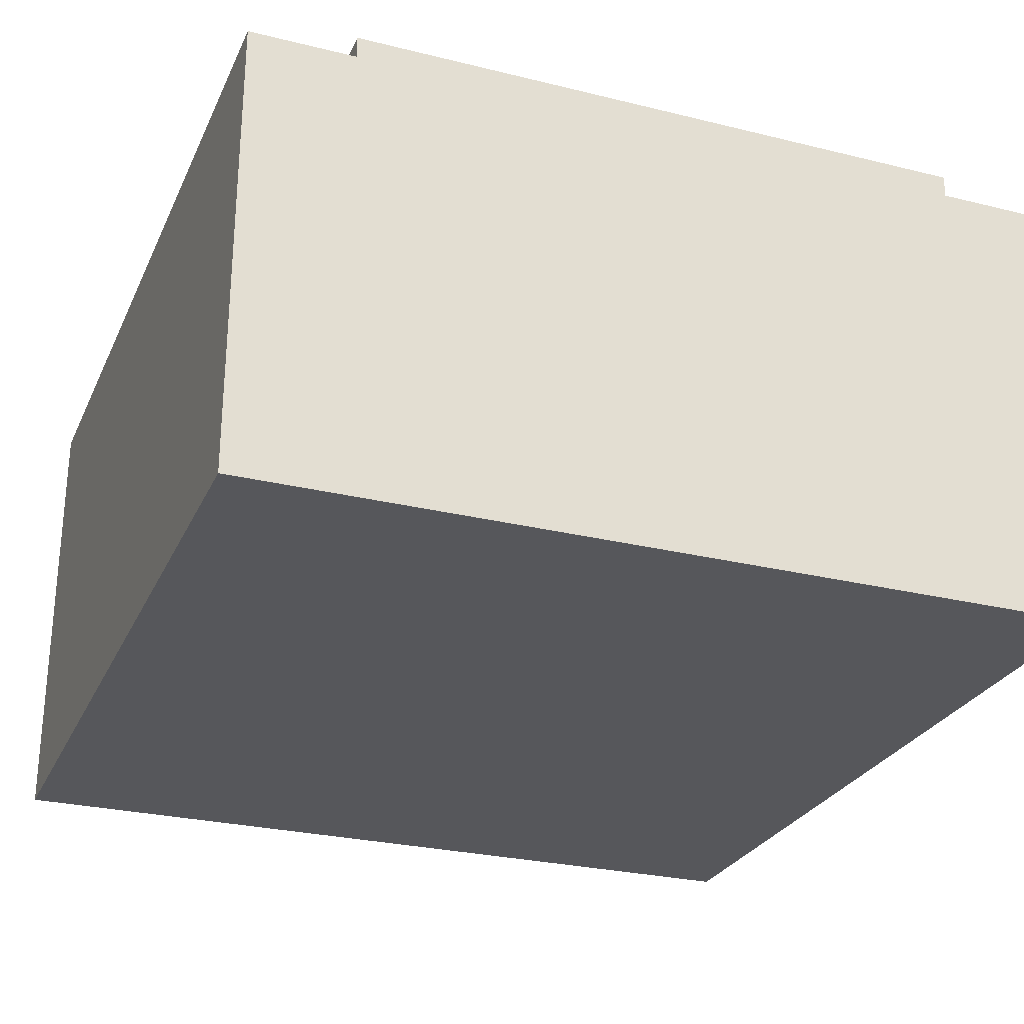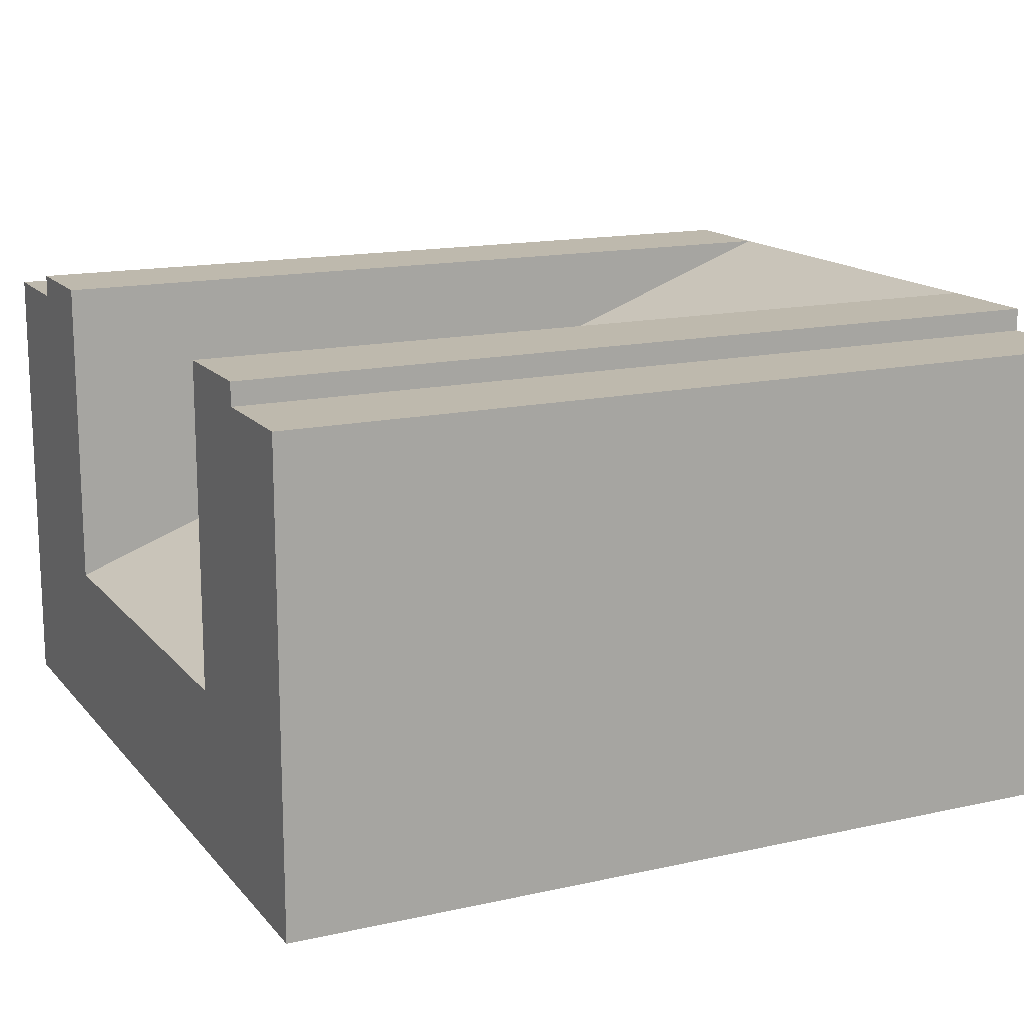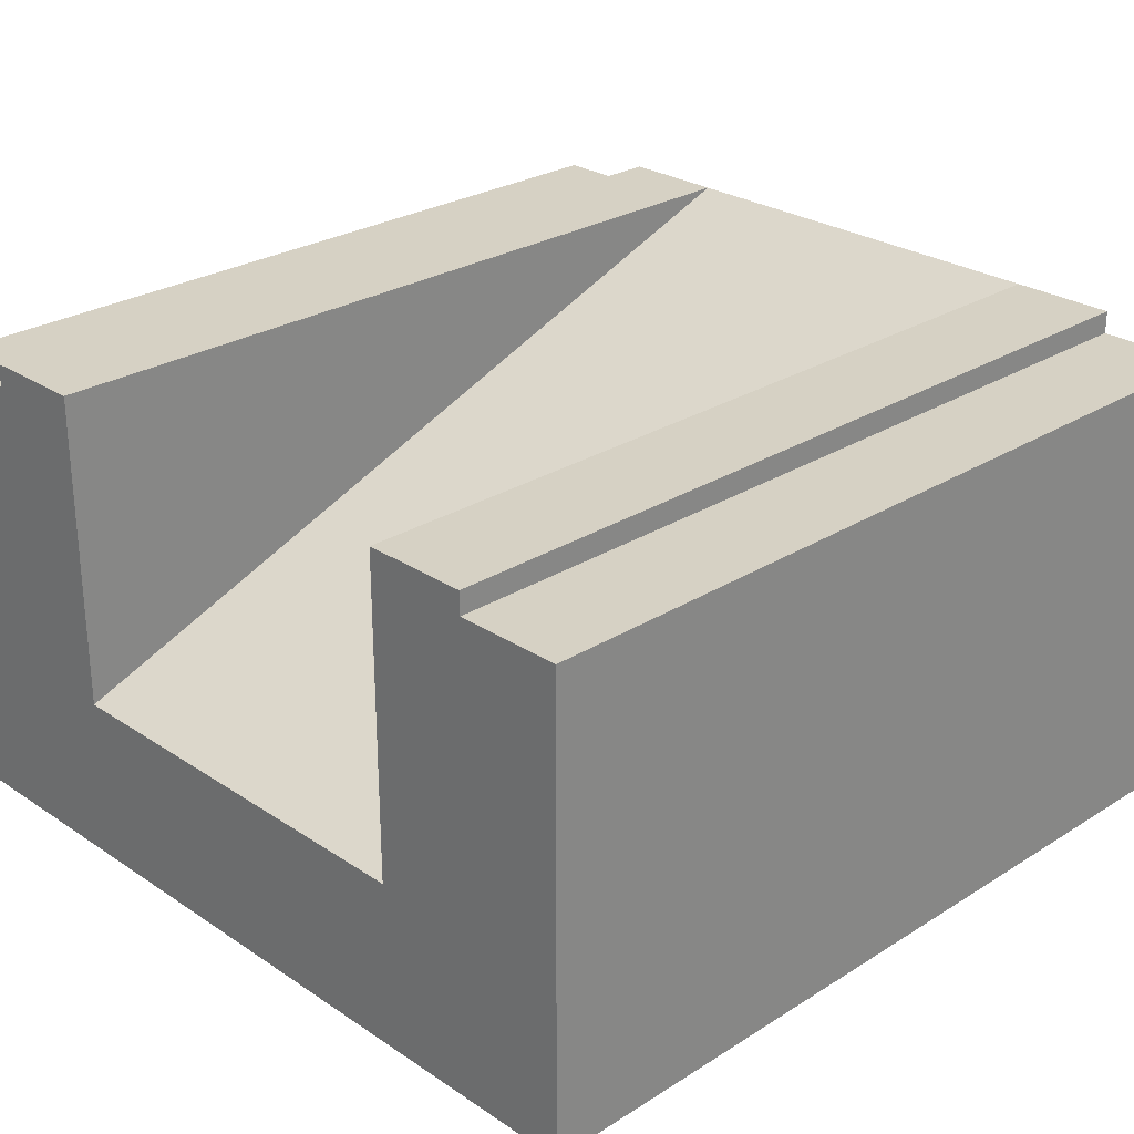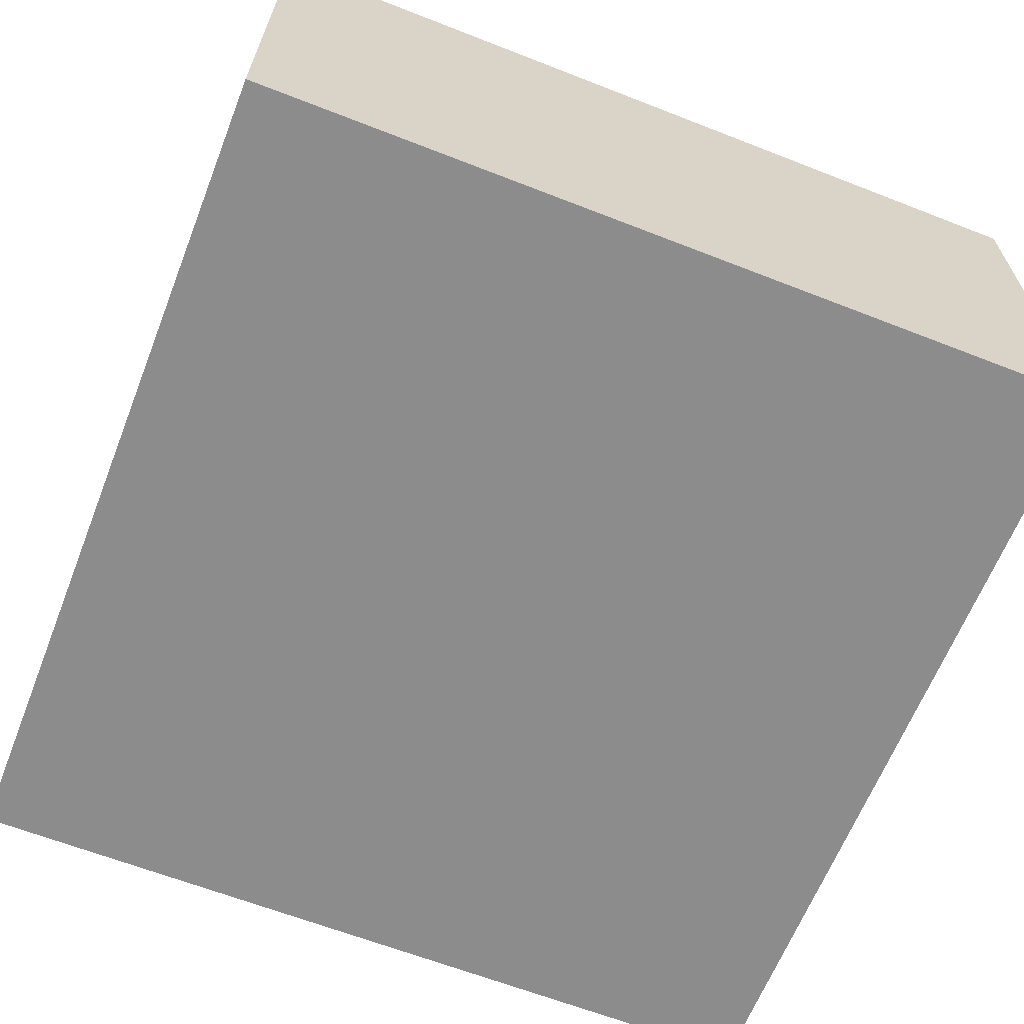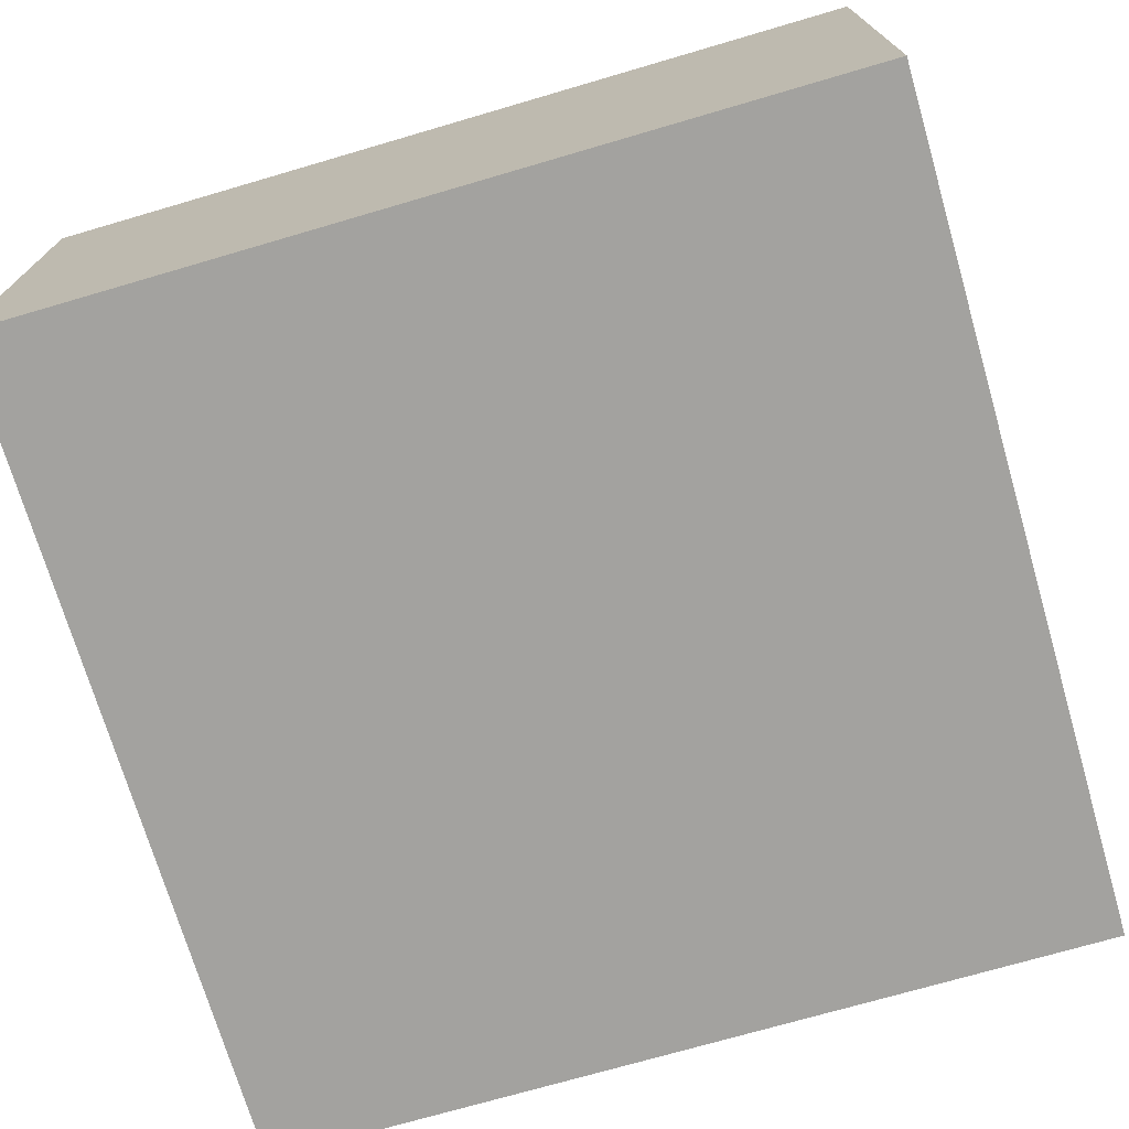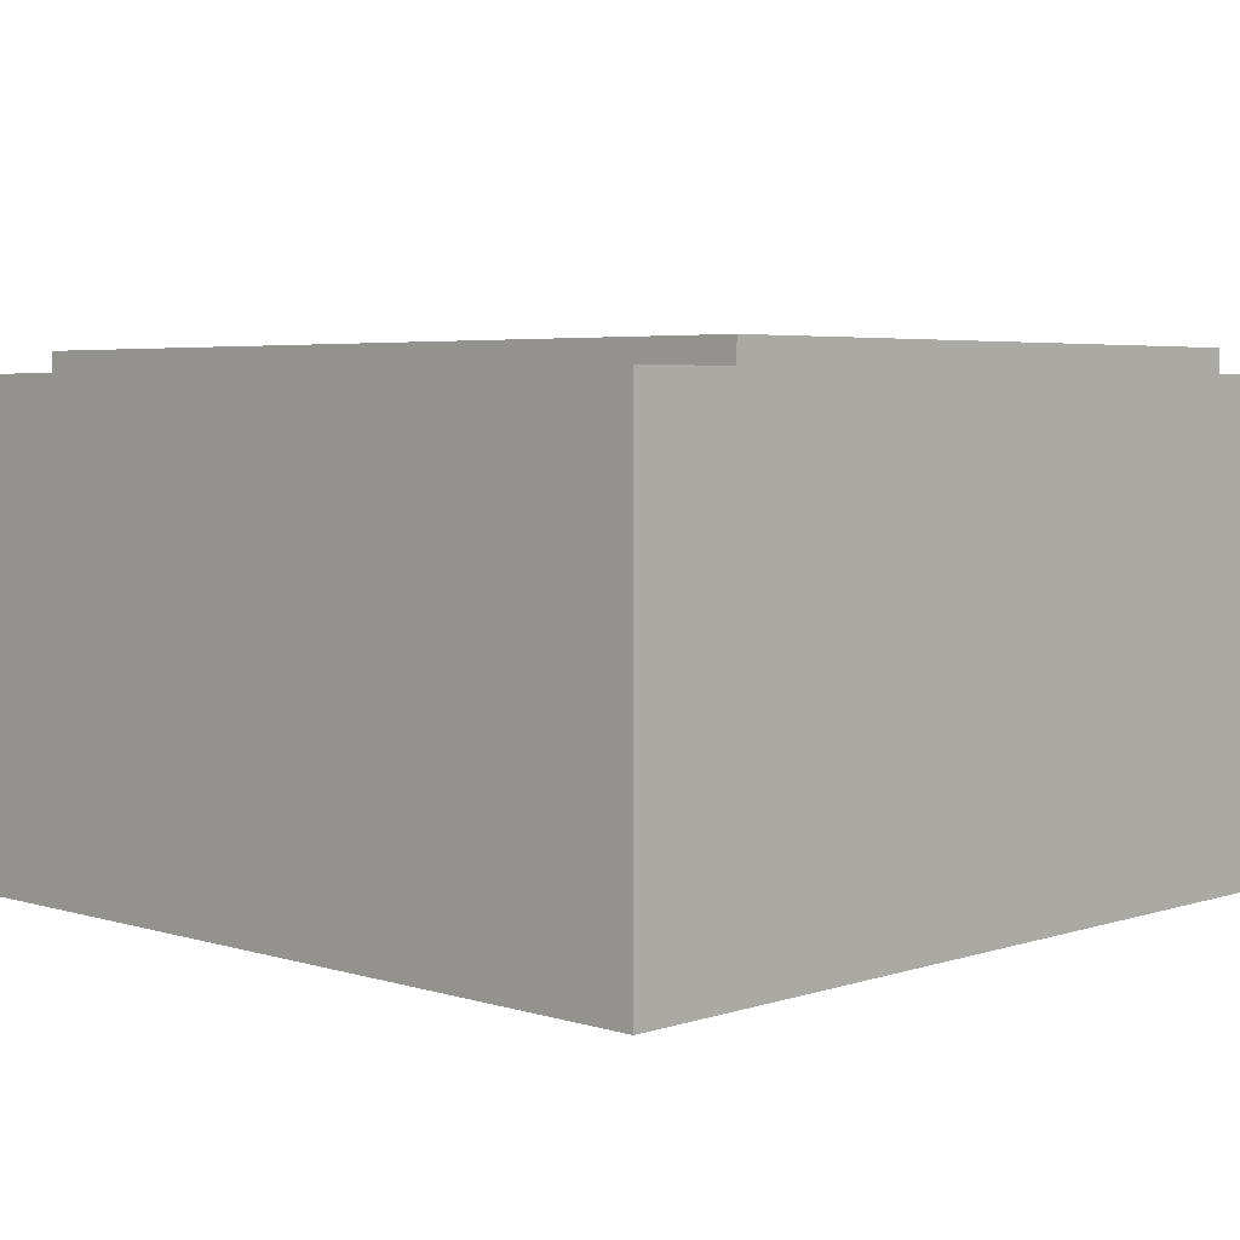
<metadata>
{"format":"obj","ext":"obj","renderer":"f3d","projection":"perspective","resolution":1024,"background":"white","views":[{"elev":-27.2,"azim":69.2,"up":"+Y"},{"elev":15.1,"azim":-25.5,"up":"+Y"},{"elev":26.8,"azim":-44.2,"up":"+Y"},{"elev":-64.2,"azim":-21.5,"up":"+Y"},{"elev":-72.5,"azim":16.3,"up":"+Y"},{"elev":4.4,"azim":44.1,"up":"+Y"}]}
</metadata>
<code>
g tile024
v 0.5 0.4667 -0.25
v 0.5 0.4667 0.25
v 0.5 0.5767 -0.25
v 0.5 0.5767 0.25
v -0.5 0.1 0.25
v -0.5 0.1 -0.25
v -0.5 0.2 0.25
v -0.5 0.2 -0.25
v -0.5 2.256e-16 0.5
v -0.5 2.256e-16 0.375
v -0.5 0.55 0.5
v -0.5 0.55 0.375
v 0.5 0.55 0.5
v 0.5 2.256e-16 0.5
v 0.5 2.256e-16 -0.5
v 0.5 0.55 -0.5
v -0.5 0 -0.5
v -0.5 0.55 -0.5
v 0.5 2.256e-16 0.375
v 0.5 2.256e-16 -0.375
v -0.5 0 -0.375
v 0.5 0.55 -0.375
v -0.5 0.55 -0.375
v 0.5 0.55 0.375
v -0.5 0.5767 0.25
v -0.5 0.5767 -0.25
v 0.5 0.5767 -0.375
v -0.5 0.5767 -0.375
v 0.5 0.5767 0.375
v -0.5 0.5767 0.375
f 3 2 1
f 2 3 4
f 7 6 5
f 6 7 8
f 3 7 4
f 7 3 8
f 11 10 9
f 10 11 12
f 11 14 13
f 14 11 9
f 17 16 15
f 16 17 18
f 9 19 14
f 19 9 10
f 19 10 20
f 20 10 21
f 20 21 15
f 15 21 17
f 16 20 15
f 20 16 22
f 16 23 22
f 23 16 18
f 24 11 13
f 11 24 12
f 23 17 21
f 17 23 18
f 24 14 19
f 14 24 13
f 25 4 7
f 27 26 3
f 26 27 28
f 8 3 26
f 4 30 29
f 30 4 25
f 23 27 22
f 27 23 28
f 30 24 29
f 24 30 12
f 12 5 10
f 5 12 7
f 7 12 25
f 25 12 30
f 6 10 5
f 6 21 10
f 21 6 23
f 23 6 8
f 23 8 26
f 23 26 28
f 22 19 20
f 19 22 1
f 1 22 3
f 3 22 27
f 2 19 1
f 19 2 24
f 24 2 4
f 24 4 29

</code>
